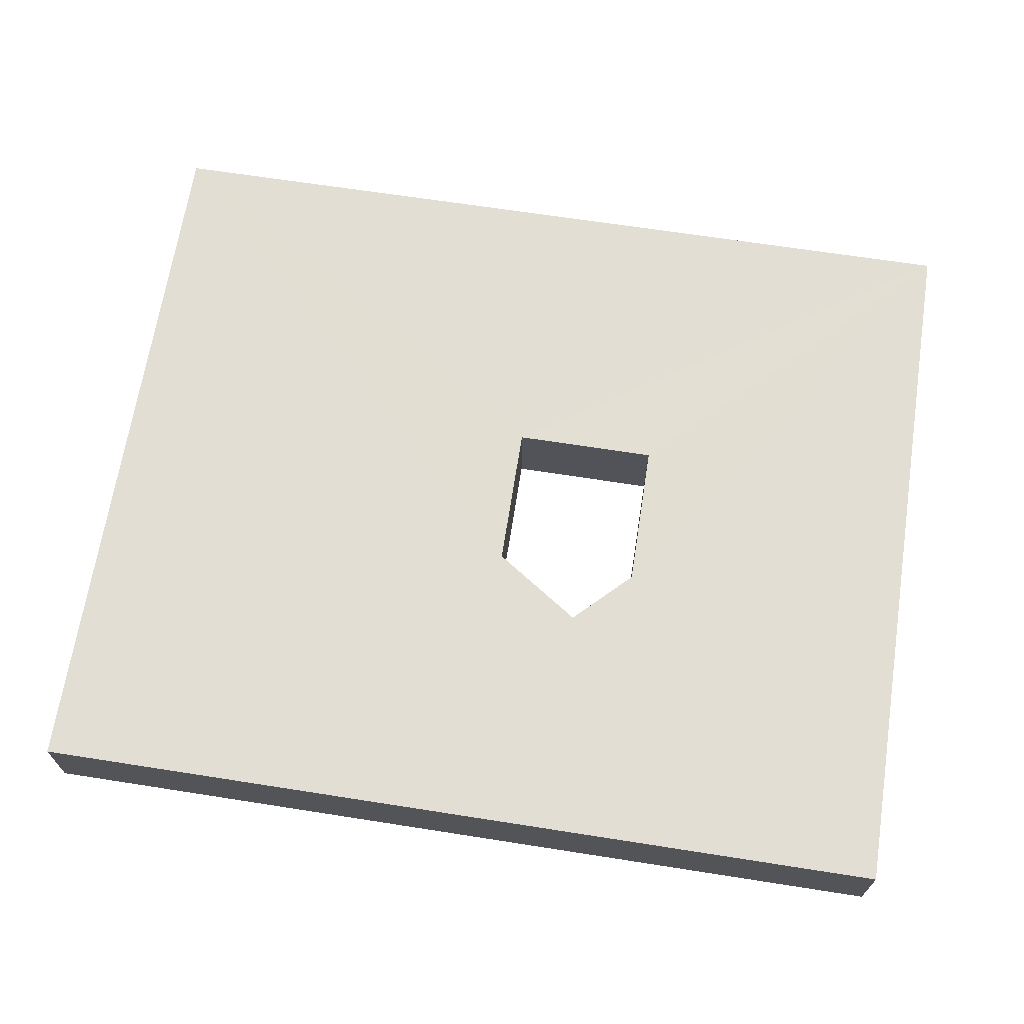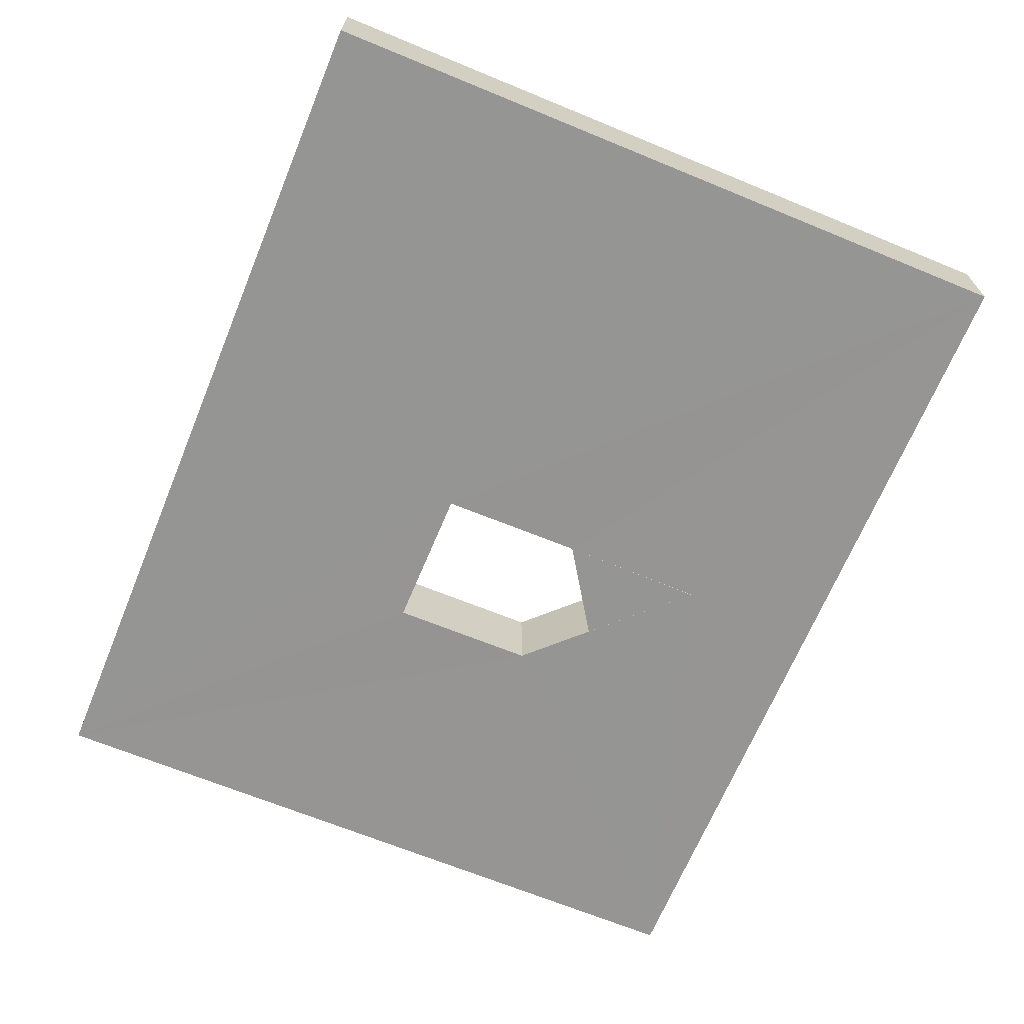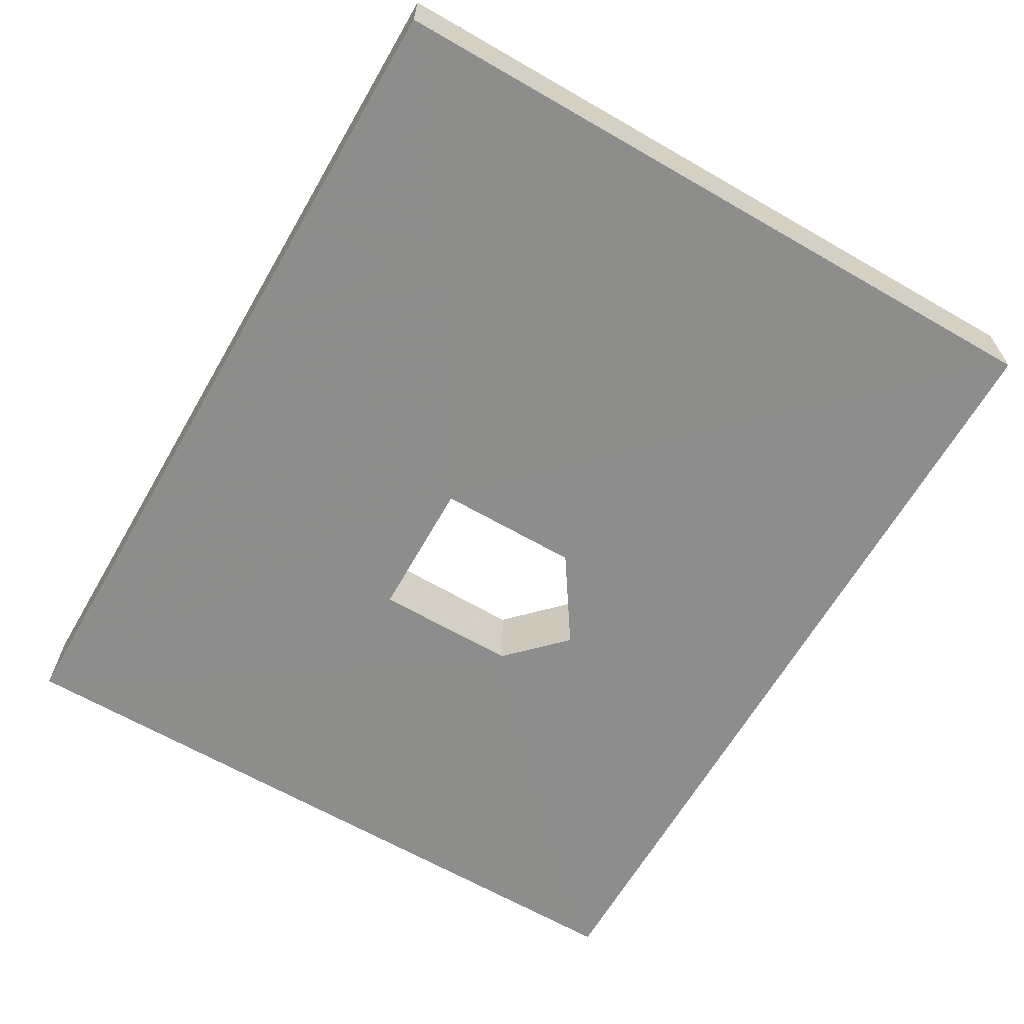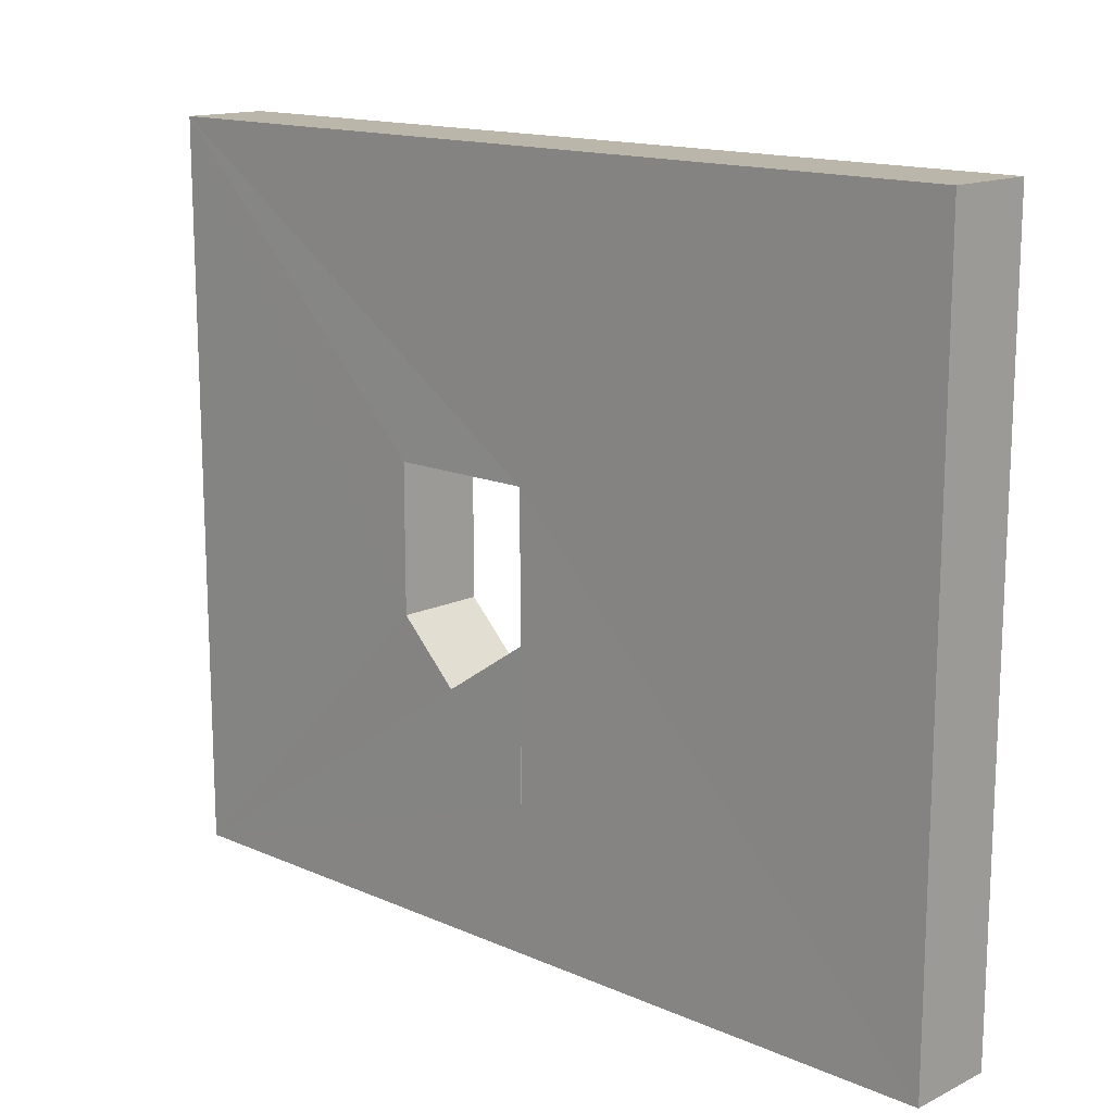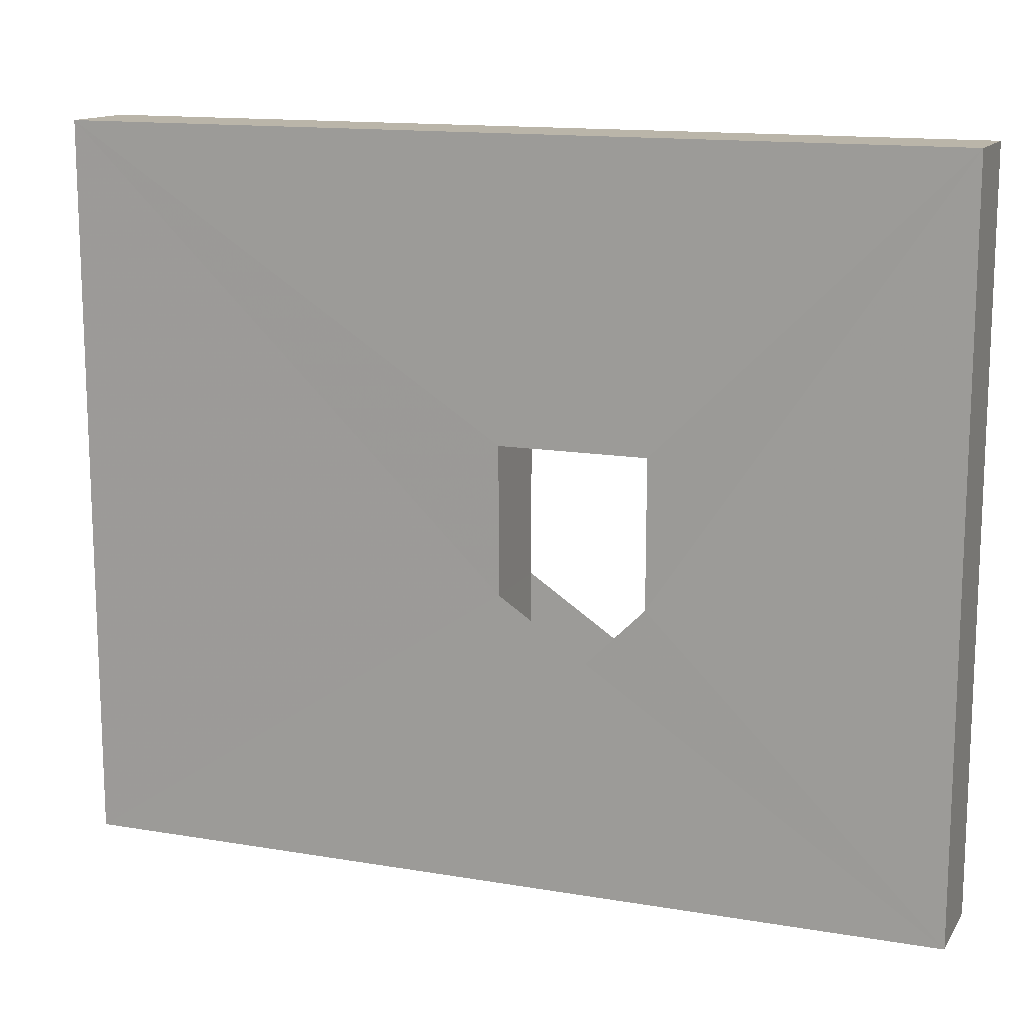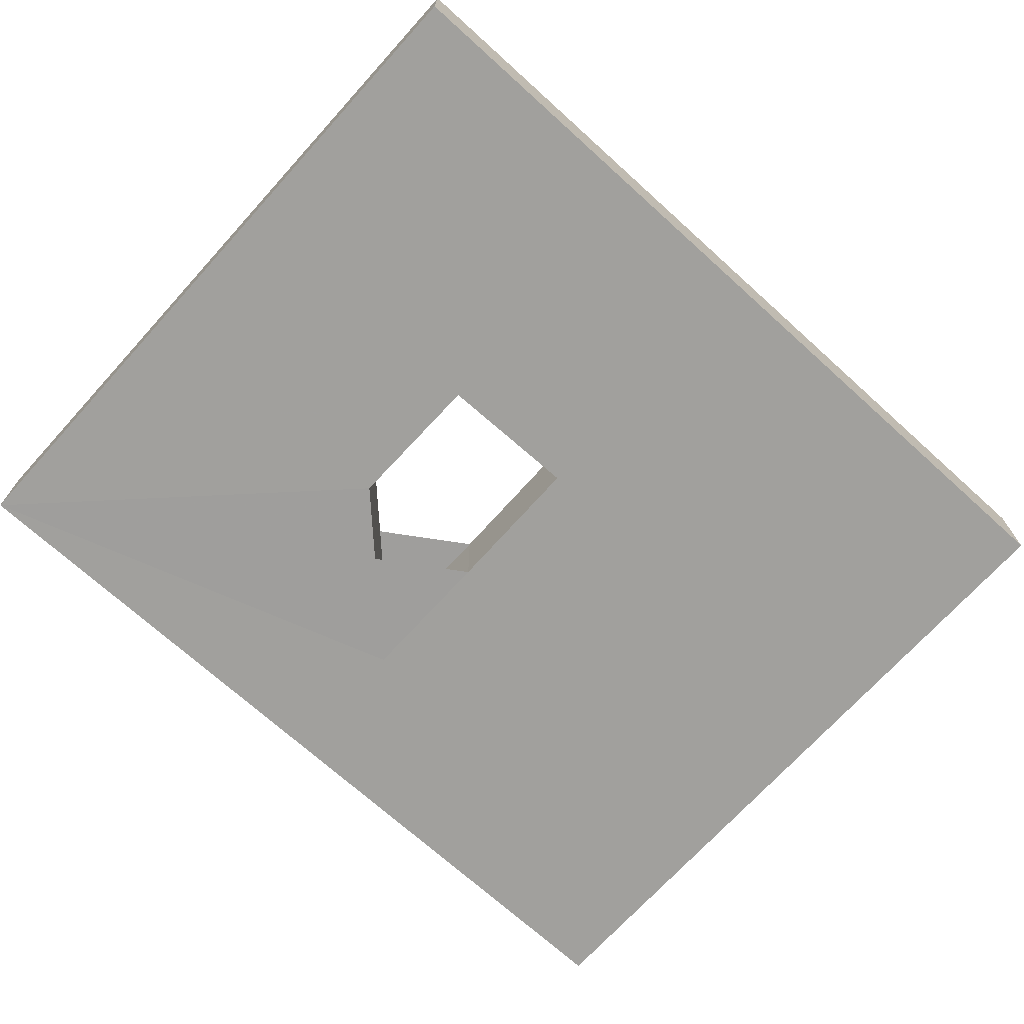
<metadata>
{"format":"obj","ext":"obj","renderer":"f3d","projection":"perspective","resolution":1024,"background":"white","views":[{"elev":67.4,"azim":8.9,"up":"+Z"},{"elev":-67.4,"azim":-112.5,"up":"+Z"},{"elev":-64.6,"azim":-120.1,"up":"+Z"},{"elev":14.9,"azim":-136.6,"up":"+Y"},{"elev":13.8,"azim":20.6,"up":"+Y"},{"elev":-71.6,"azim":137.9,"up":"+Z"}]}
</metadata>
<code>
o 1900
v 2160 1870 12.56
v 2160 1870 12.55
v 2160 1870 12.55
v 2160 1870 12.55
v 2160 1870 12.55
v 2160 1870 12.55
v 2160 1870 12.55
v 2160 1870 12.56
v 2160 1870 12.56
v 2160 1870 12.56
v 2160 1870 12.56
v 2160 1870 12.56
v 2160 1870 12.56
v 2160 1870 12.55
v 2160 1870 12.55
v 2160 1870 12.55
v 2160 1870 12.56
v 2160 1870 12.56
v 2160 1870 12.55
v 2160 1870 12.56
v 2160 1870 12.56
v 2160 1870 12.55
v 2160 1870 12.55
v 2160 1870 12.55
v 2160 1870 12.55
v 2160 1870 12.55
v 2160 1870 12.55
v 2160 1870 12.55
v 2160 1870 12.56
v 2160 1870 12.56
v 2160 1870 12.56
v 2160 1870 12.56
v 2160 1870 12.55
v 2160 1870 12.56
v 2160 1870 12.56
v 2160 1870 12.56
v 2160 1870 12.56
v 2160 1870 12.56
v 2160 1870 12.55
v 2160 1870 12.56
v 2160 1870 12.56
v 2160 1870 12.56
v 2160 1870 12.56
v 2160 1870 12.56
v 2160 1870 12.56
v 2160 1870 12.55
v 2160 1870 12.55
v 2160 1870 12.55
v 2160 1870 12.55
v 2160 1870 12.55
v 2160 1870 12.56
v 2160 1870 12.55
v 2160 1870 12.55
v 2160 1870 12.55
v 2160 1870 12.56
v 2160 1870 12.56
v 2160 1870 12.56
v 2160 1870 12.55
v 2160 1870 12.56
f 1 2 3
f 4 5 2
f 6 4 7
f 7 8 3
f 1 9 10
f 10 11 12
f 12 2 13
f 14 8 13
f 12 15 16
f 1 15 17
f 14 18 16
f 7 18 17
f 7 19 16
f 20 21 1
f 21 22 19
f 23 24 14
f 25 21 26
f 27 28 19
f 24 29 30
f 31 24 32
f 31 28 33
f 34 35 32
f 36 28 37
f 25 38 37
f 39 38 33
f 40 38 30
f 40 41 38
f 36 42 43
f 44 45 36
f 46 47 39
f 25 47 46
f 48 49 50
f 51 52 50
f 53 54 52
f 55 56 57
f 58 59 57

</code>
